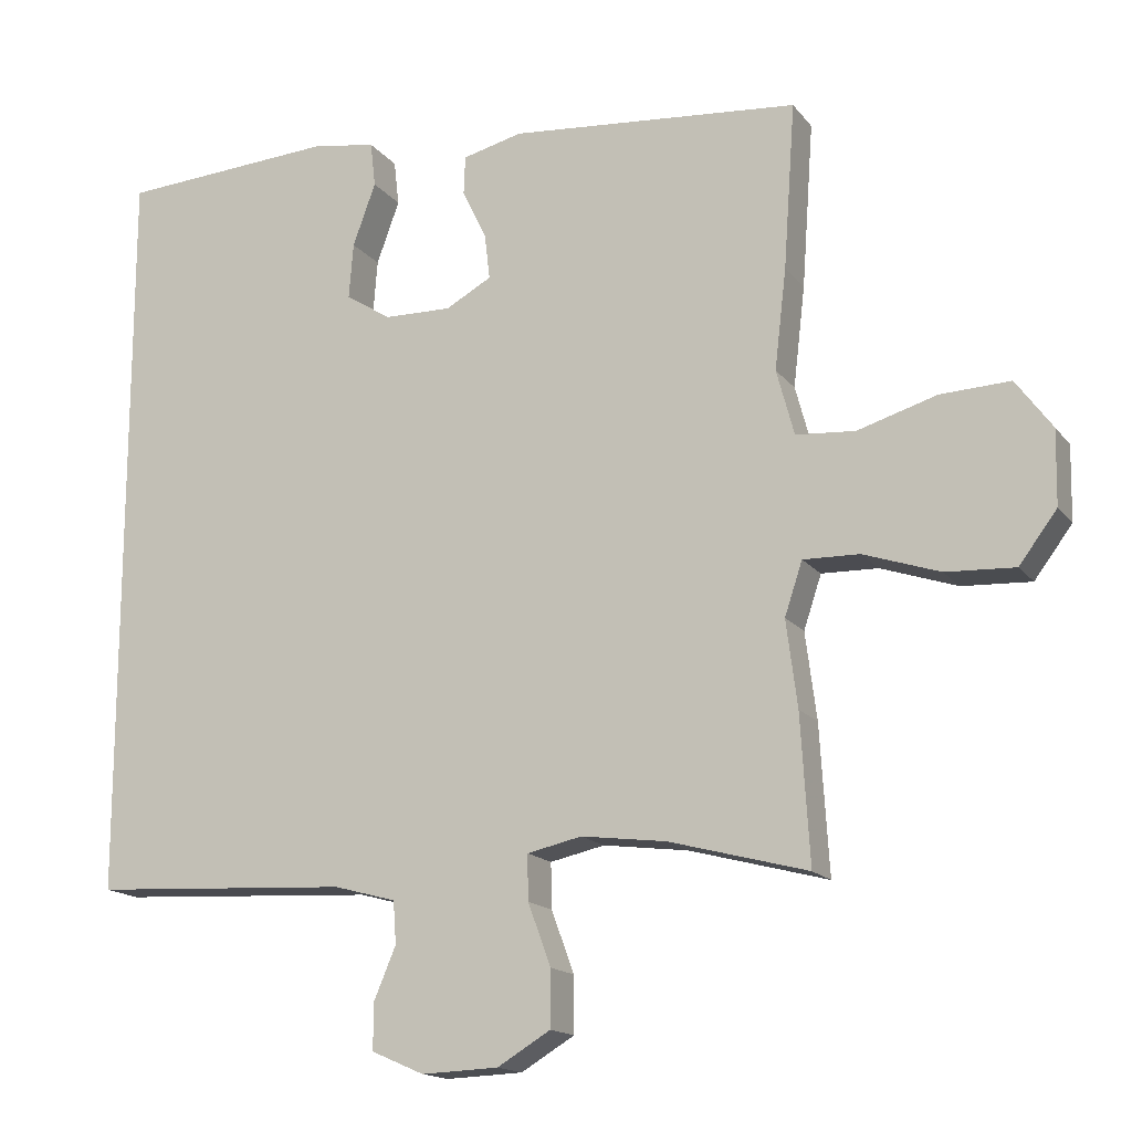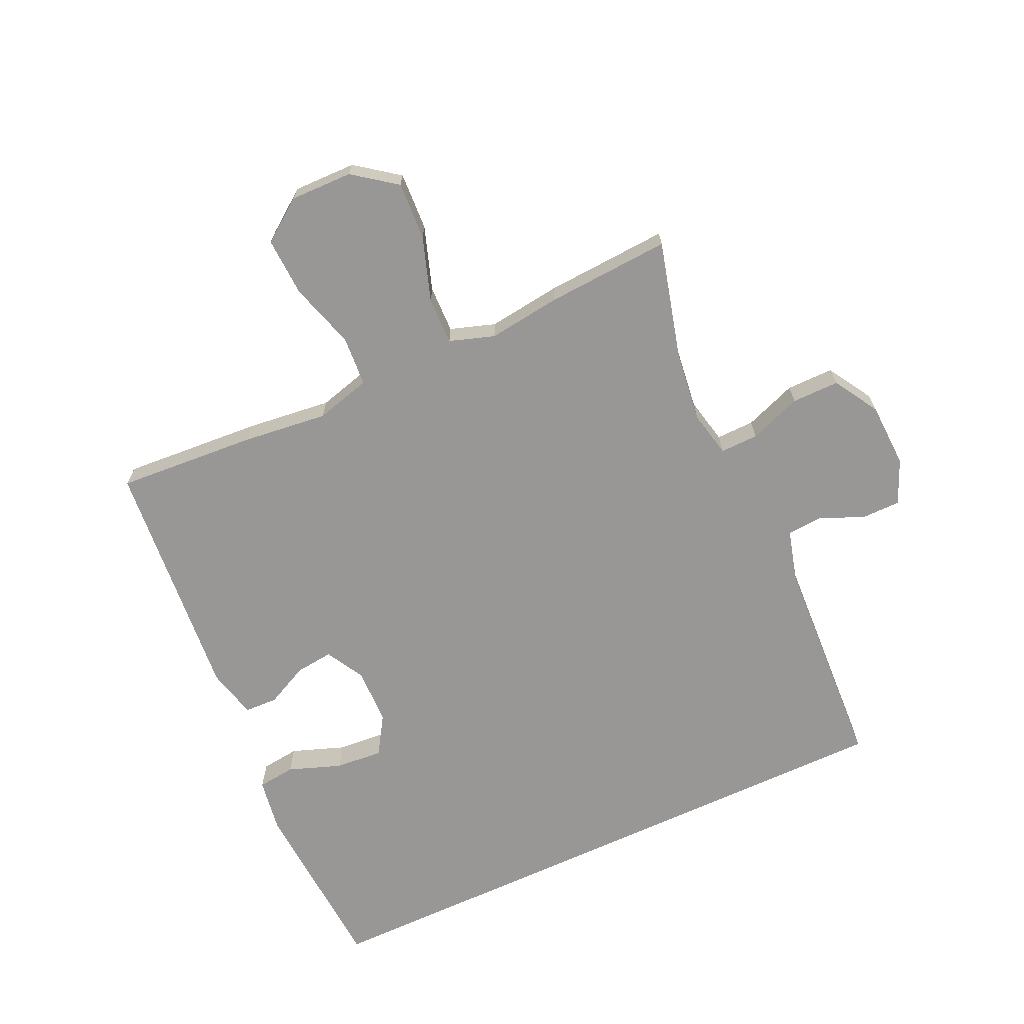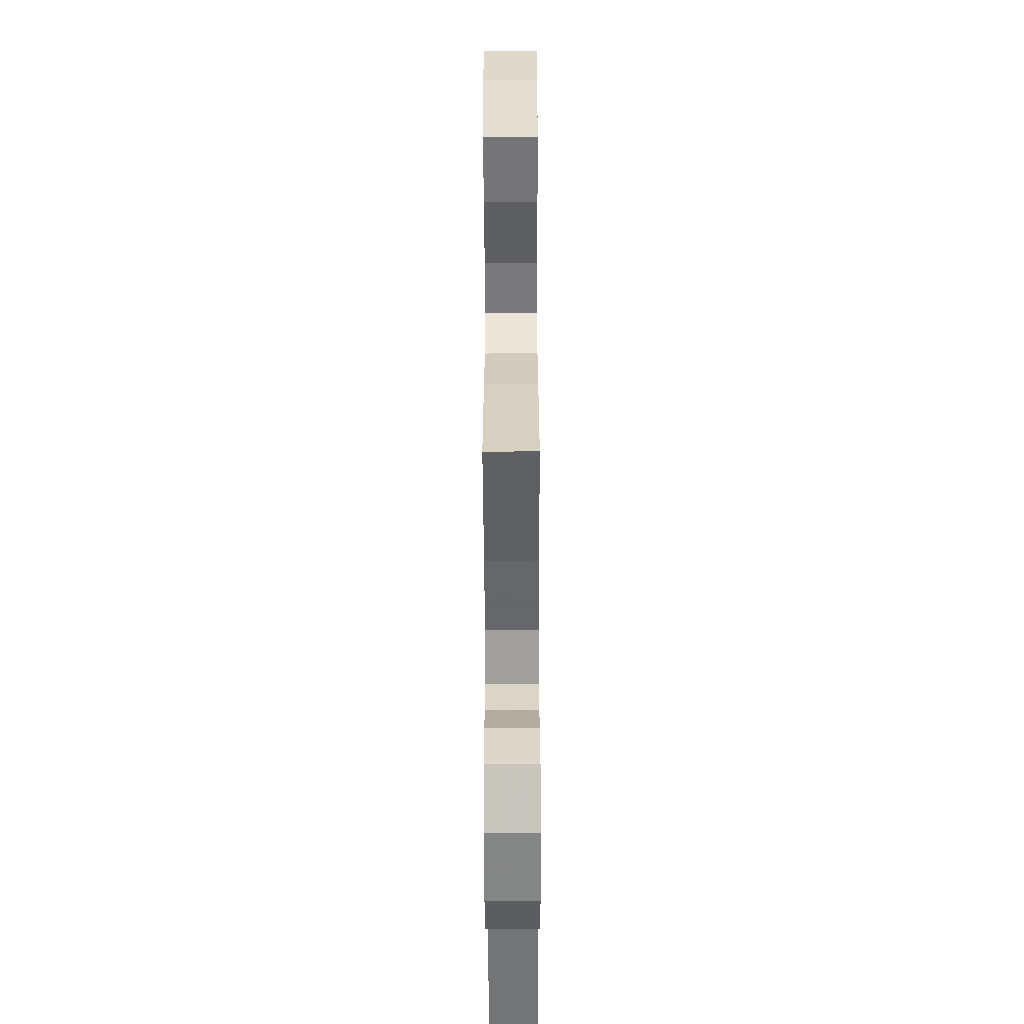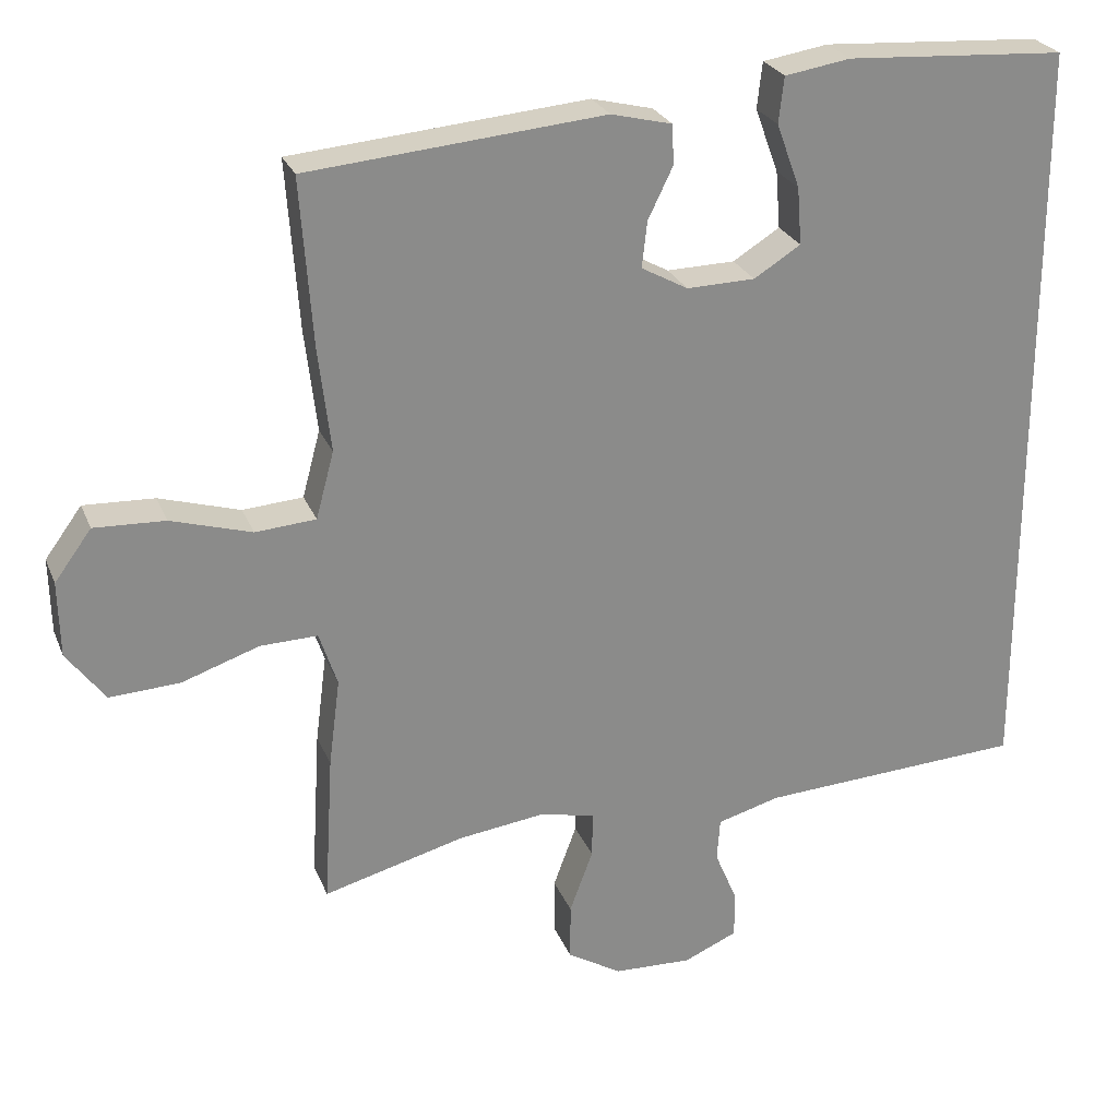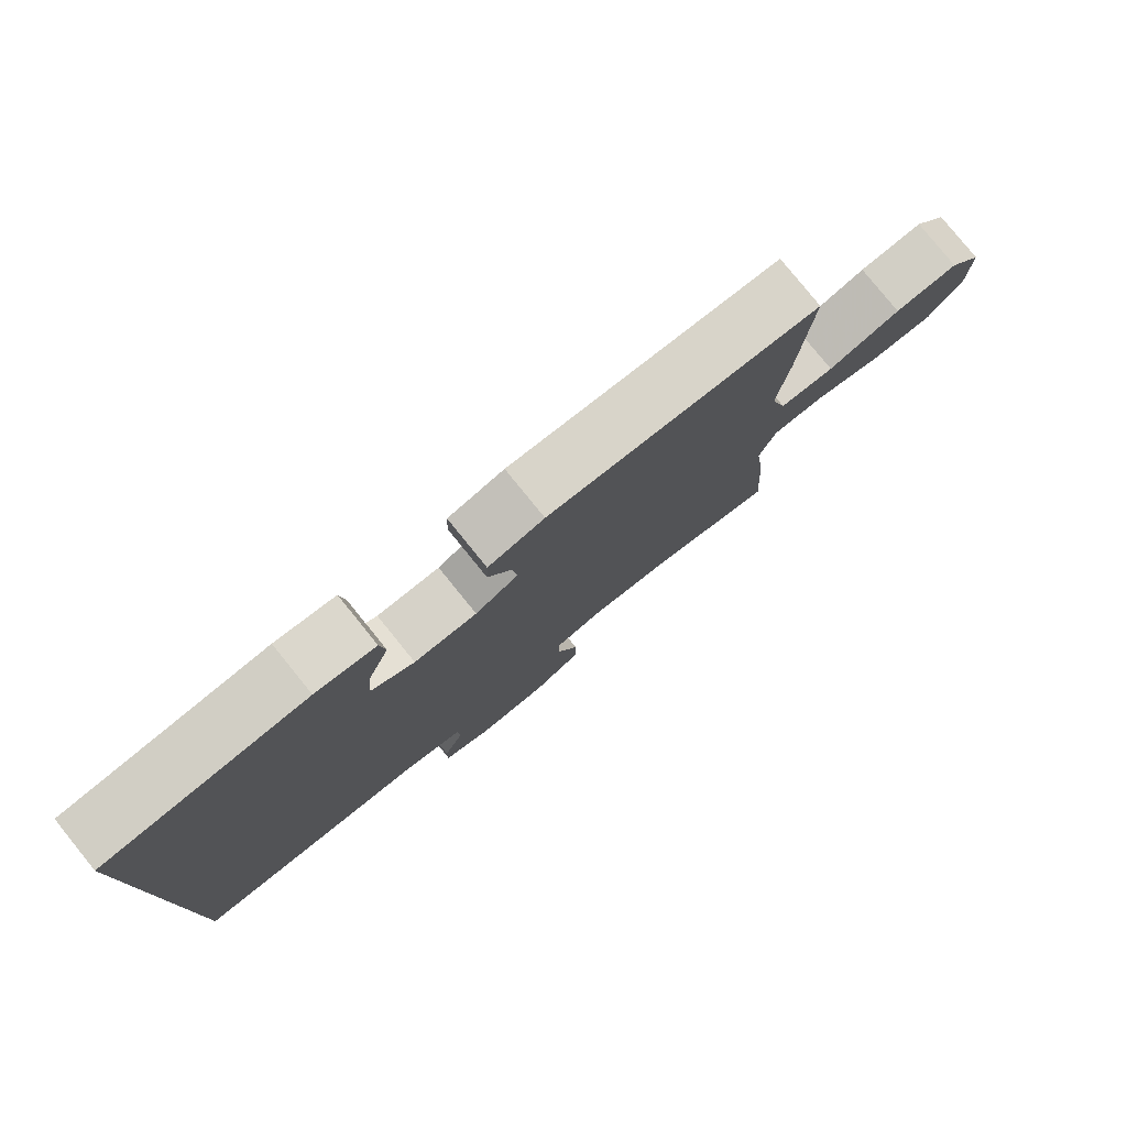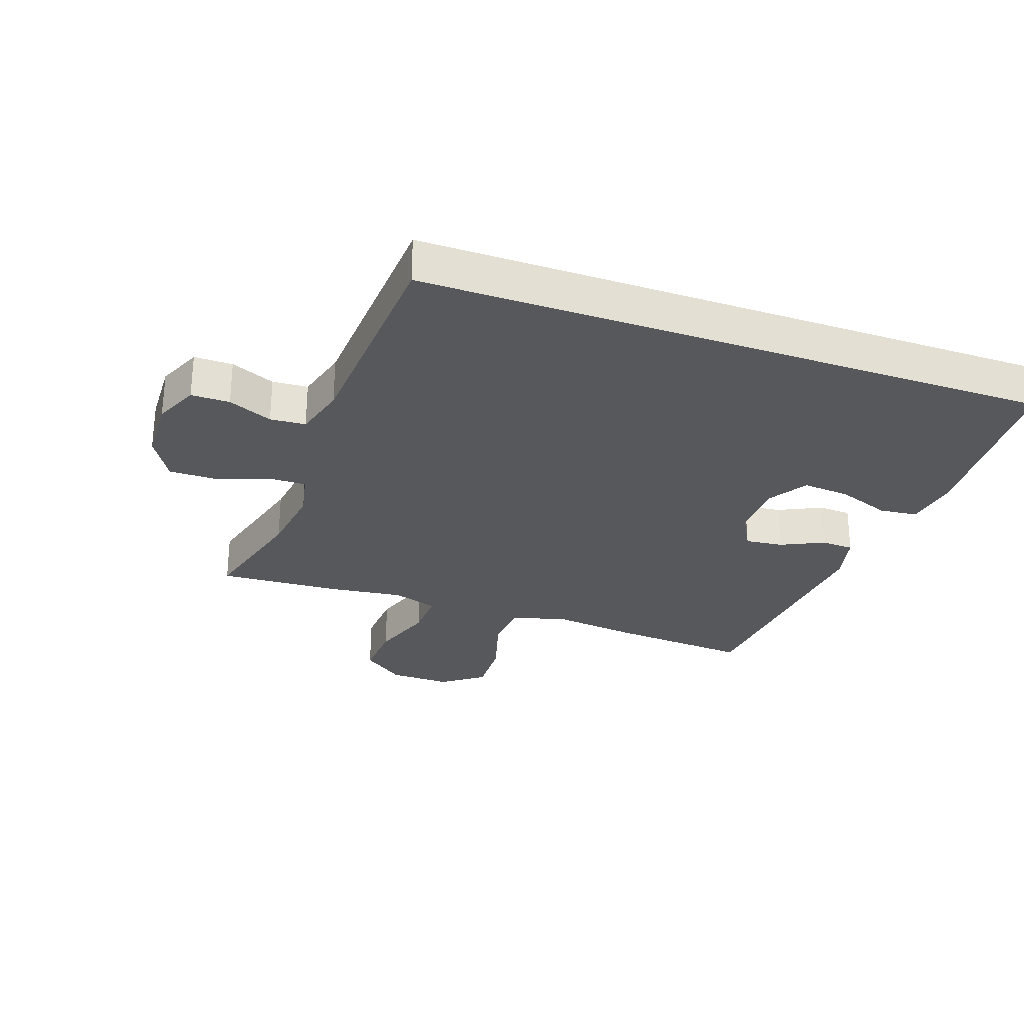
<metadata>
{"format":"obj","ext":"obj","renderer":"f3d","projection":"perspective","resolution":1024,"background":"white","views":[{"elev":-15.9,"azim":24.5,"up":"+Z"},{"elev":-68.2,"azim":114.9,"up":"+Y"},{"elev":-59.4,"azim":90.2,"up":"+Z"},{"elev":25.8,"azim":161.3,"up":"+Z"},{"elev":79.6,"azim":-39.0,"up":"+Z"},{"elev":-28.6,"azim":-109.4,"up":"+Y"}]}
</metadata>
<code>
v -0.5 0.07 -0.455
v -0.5 0.07 0.558
v -0.208 0.07 0.576
v -0.121 0.07 0.562
v -0.114 0.07 0.501
v -0.145 0.07 0.416
v -0.151 0.07 0.34
v -0.089 0.07 0.301
v 0.002 0.07 0.299
v 0.064 0.07 0.333
v 0.057 0.07 0.394
v 0.024 0.07 0.462
v 0.026 0.07 0.515
v 0.107 0.07 0.535
v 0.5 0.07 0.5
v 0.484 0.07 0.276
v 0.468 0.07 0.14
v 0.492 0.07 0.051
v 0.572 0.07 0.045
v 0.679 0.07 0.077
v 0.773 0.07 0.081
v 0.822 0.07 0.014
v 0.82 0.07 -0.086
v 0.769 0.07 -0.154
v 0.676 0.07 -0.149
v 0.573 0.07 -0.114
v 0.497 0.07 -0.112
v 0.473 0.07 -0.184
v 0.488 0.07 -0.301
v 0.5 0.07 -0.5
v 0.313 0.07 -0.45
v 0.198 0.07 -0.435
v 0.124 0.07 -0.451
v 0.125 0.07 -0.512
v 0.156 0.07 -0.596
v 0.156 0.07 -0.672
v 0.084 0.07 -0.715
v -0.02 0.07 -0.719
v -0.091 0.07 -0.688
v -0.091 0.07 -0.626
v -0.061 0.07 -0.555
v -0.065 0.07 -0.498
v -0.149 0.07 -0.475
v -0.5 0 -0.455
v -0.5 0 0.558
v -0.208 0 0.576
v -0.121 0 0.562
v -0.114 0 0.501
v -0.145 0 0.416
v -0.151 0 0.34
v -0.089 0 0.301
v 0.002 0 0.299
v 0.064 0 0.333
v 0.057 0 0.394
v 0.024 0 0.462
v 0.026 0 0.515
v 0.107 0 0.535
v 0.5 0 0.5
v 0.484 0 0.276
v 0.468 0 0.14
v 0.492 0 0.051
v 0.572 0 0.045
v 0.679 0 0.077
v 0.773 0 0.081
v 0.822 0 0.014
v 0.82 0 -0.086
v 0.769 0 -0.154
v 0.676 0 -0.149
v 0.573 0 -0.114
v 0.497 0 -0.112
v 0.473 0 -0.184
v 0.488 0 -0.301
v 0.5 0 -0.5
v 0.313 0 -0.45
v 0.198 0 -0.435
v 0.124 0 -0.451
v 0.125 0 -0.512
v 0.156 0 -0.596
v 0.156 0 -0.672
v 0.084 0 -0.715
v -0.02 0 -0.719
v -0.091 0 -0.688
v -0.091 0 -0.626
v -0.061 0 -0.555
v -0.065 0 -0.498
v -0.149 0 -0.475
f 39 40 41
f 38 39 41
f 37 38 41
f 36 37 41
f 35 36 41
f 34 35 41
f 33 34 41 42
f 28 29 30 31
f 27 28 31 32
f 24 25 26
f 23 24 26
f 22 23 26
f 21 22 26
f 20 21 26
f 19 20 26
f 18 19 26 27
f 27 32 33
f 18 27 33
f 17 18 33
f 15 16 17
f 14 15 17
f 13 14 17
f 12 13 17
f 11 12 17
f 4 5 6
f 3 4 6
f 2 3 6
f 1 2 6
f 1 6 7
f 43 1 7 8
f 43 8 9
f 42 43 9
f 33 42 9
f 10 11 17
f 9 10 17 33
f 84 83 82
f 84 82 81
f 84 81 80
f 84 80 79
f 84 79 78
f 84 78 77
f 85 84 77 76
f 74 73 72 71
f 75 74 71 70
f 69 68 67
f 69 67 66
f 69 66 65
f 69 65 64
f 69 64 63
f 69 63 62
f 70 69 62 61
f 76 75 70
f 76 70 61
f 76 61 60
f 60 59 58
f 60 58 57
f 60 57 56
f 60 56 55
f 60 55 54
f 49 48 47
f 49 47 46
f 49 46 45
f 49 45 44
f 50 49 44
f 51 50 44 86
f 52 51 86
f 52 86 85
f 52 85 76
f 60 54 53
f 76 60 53 52
f 1 44 45 2
f 2 45 46 3
f 3 46 47 4
f 4 47 48 5
f 5 48 49 6
f 6 49 50 7
f 7 50 51 8
f 8 51 52 9
f 9 52 53 10
f 10 53 54 11
f 11 54 55 12
f 12 55 56 13
f 13 56 57 14
f 14 57 58 15
f 15 58 59 16
f 16 59 60 17
f 17 60 61 18
f 18 61 62 19
f 19 62 63 20
f 20 63 64 21
f 21 64 65 22
f 22 65 66 23
f 23 66 67 24
f 24 67 68 25
f 25 68 69 26
f 26 69 70 27
f 27 70 71 28
f 28 71 72 29
f 29 72 73 30
f 30 73 74 31
f 31 74 75 32
f 32 75 76 33
f 33 76 77 34
f 34 77 78 35
f 35 78 79 36
f 36 79 80 37
f 37 80 81 38
f 38 81 82 39
f 39 82 83 40
f 40 83 84 41
f 41 84 85 42
f 42 85 86 43
f 43 86 44 1

</code>
